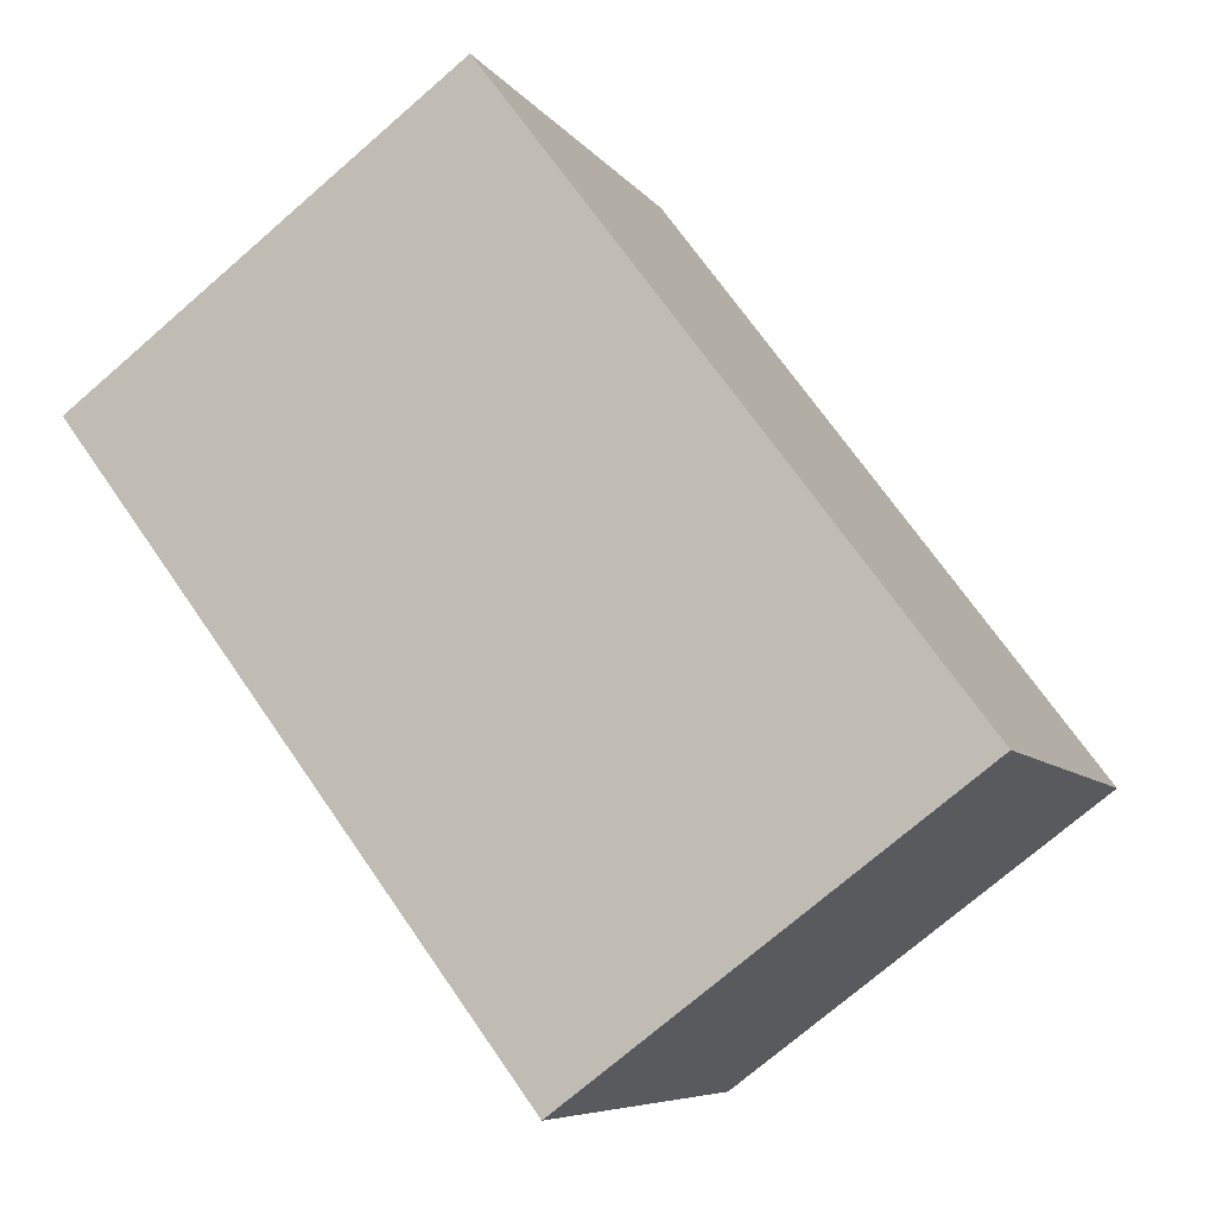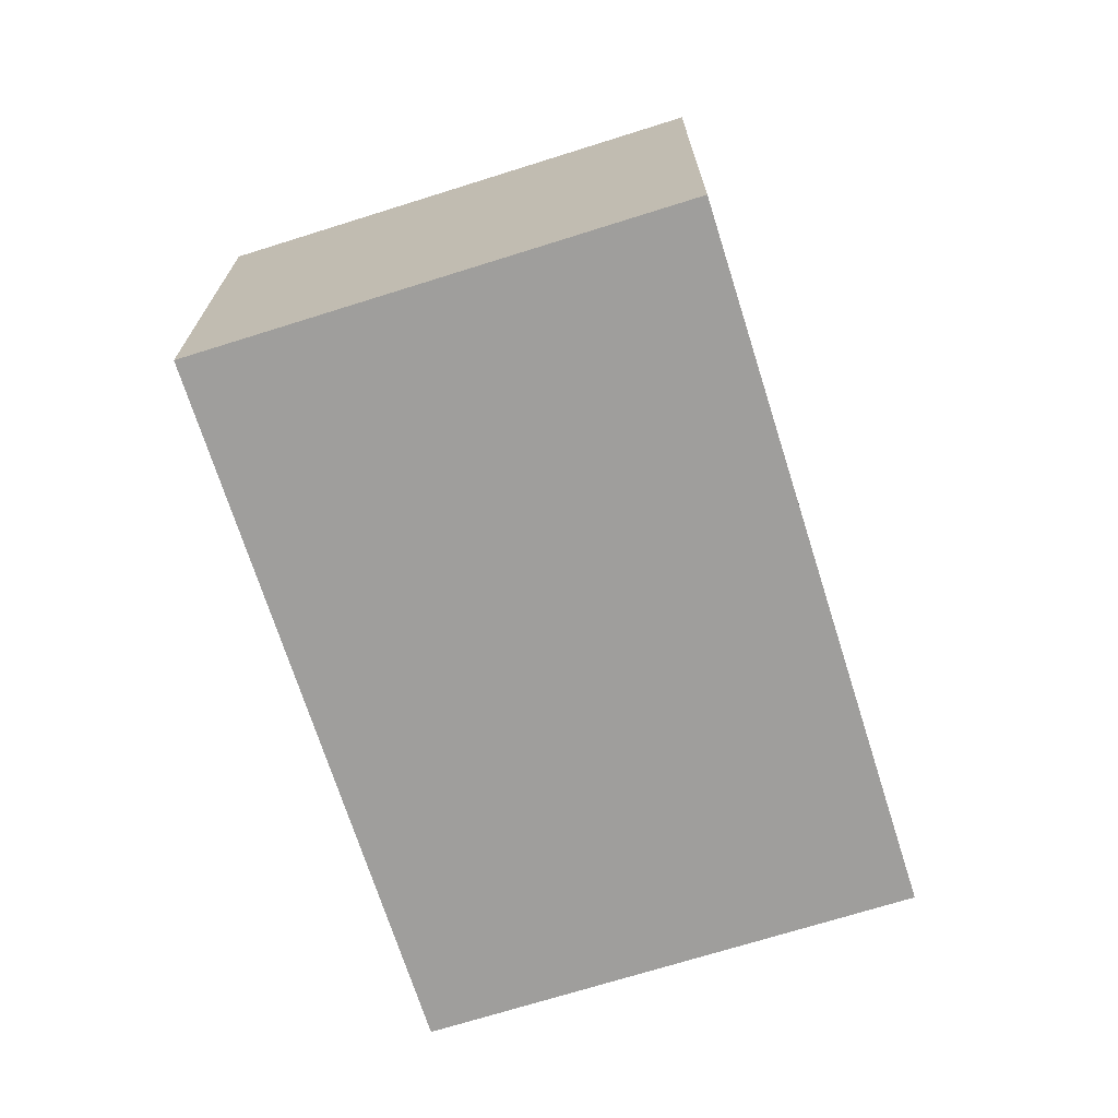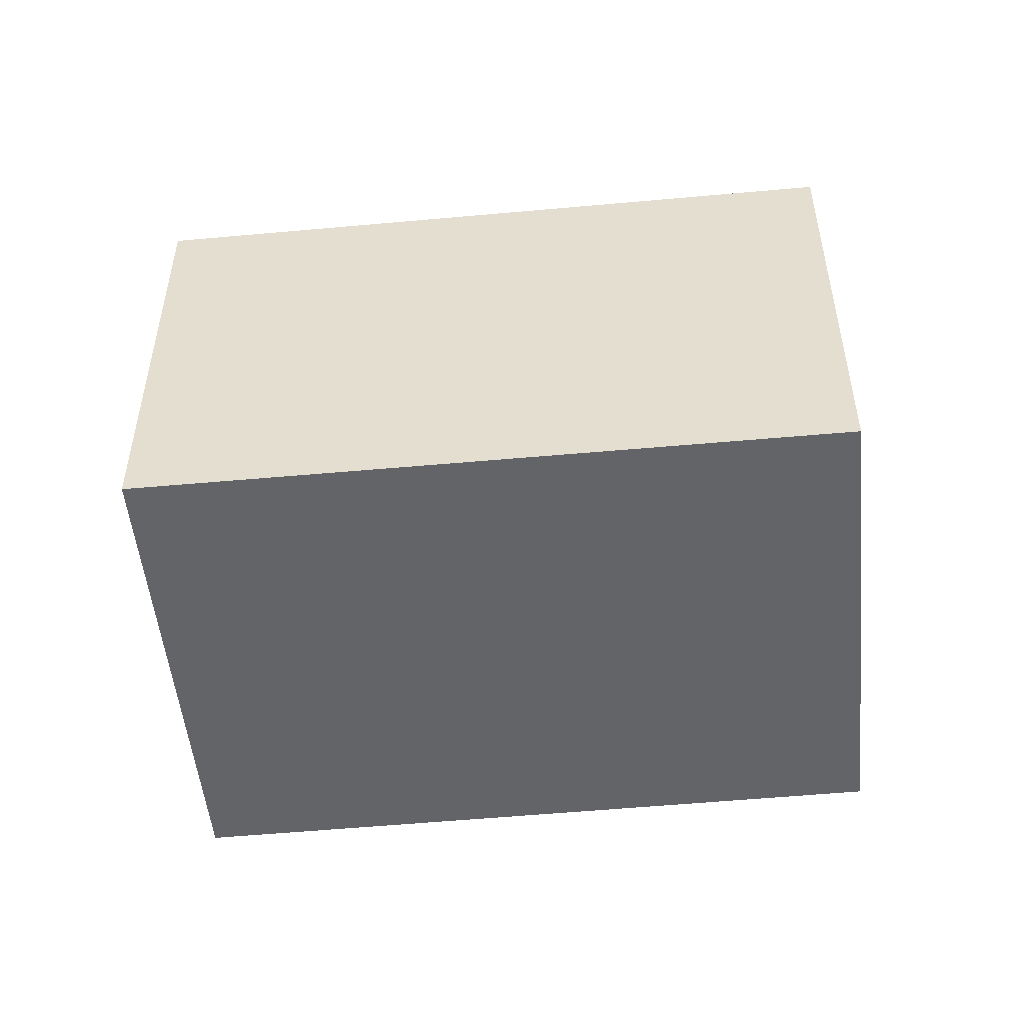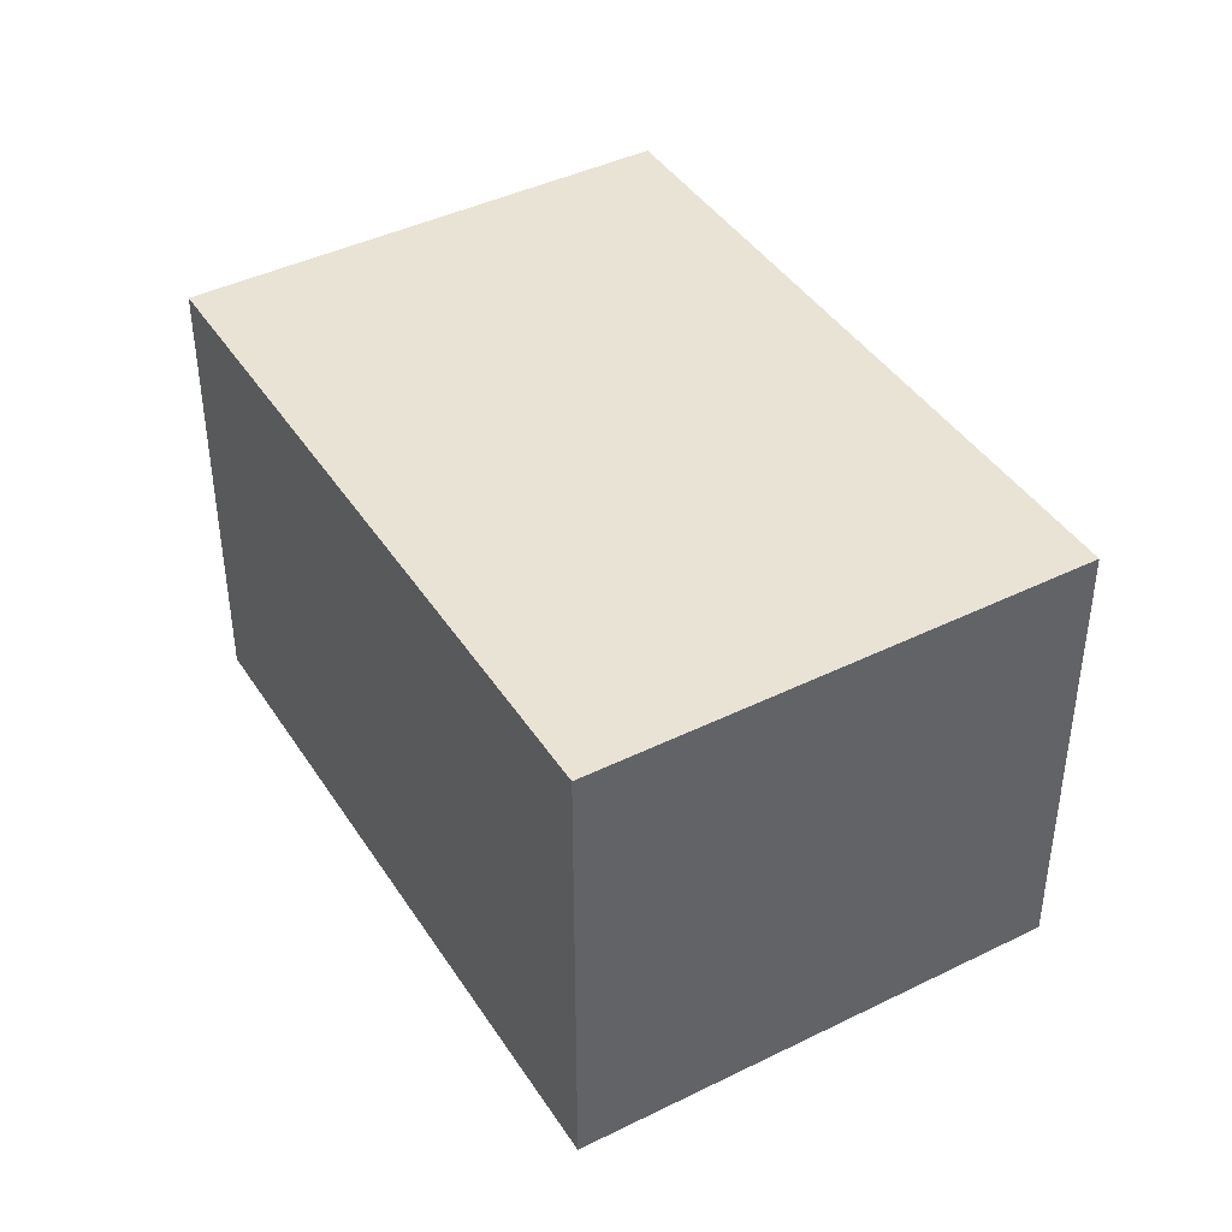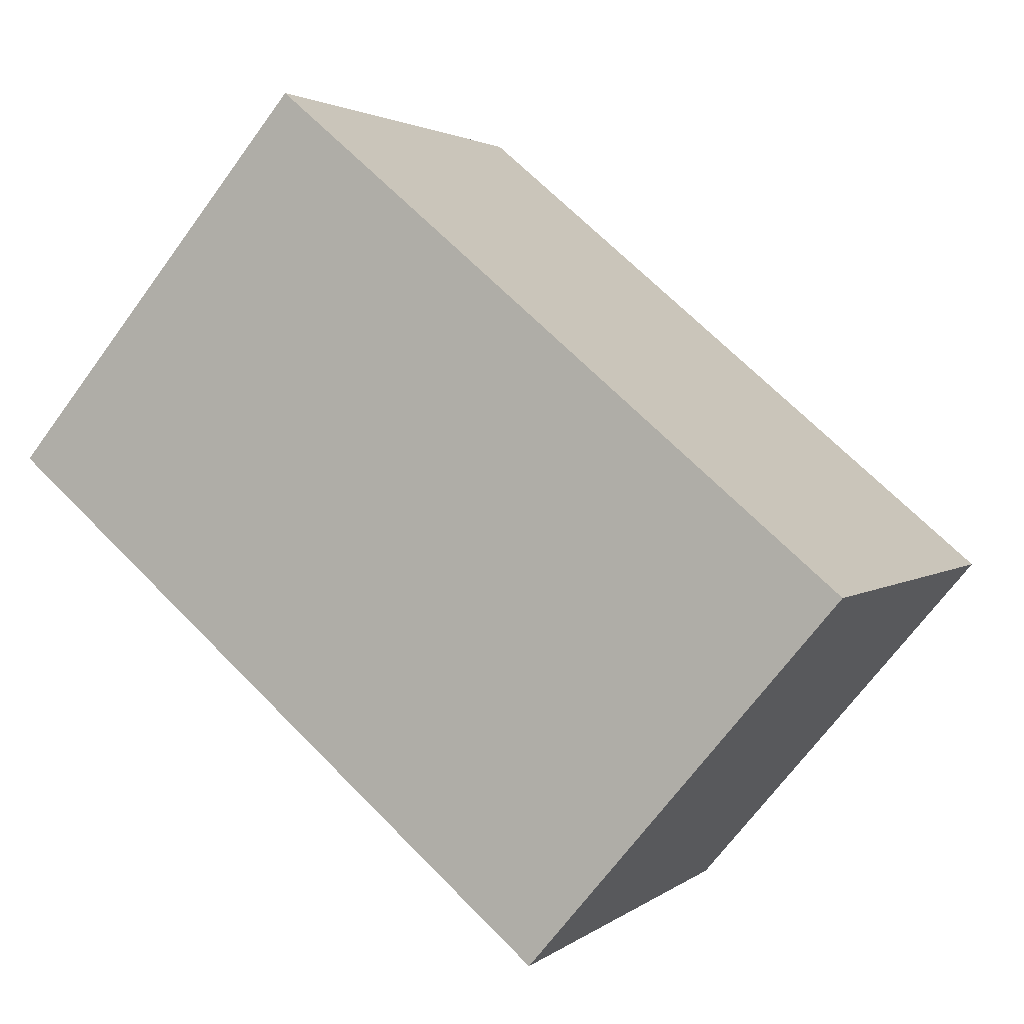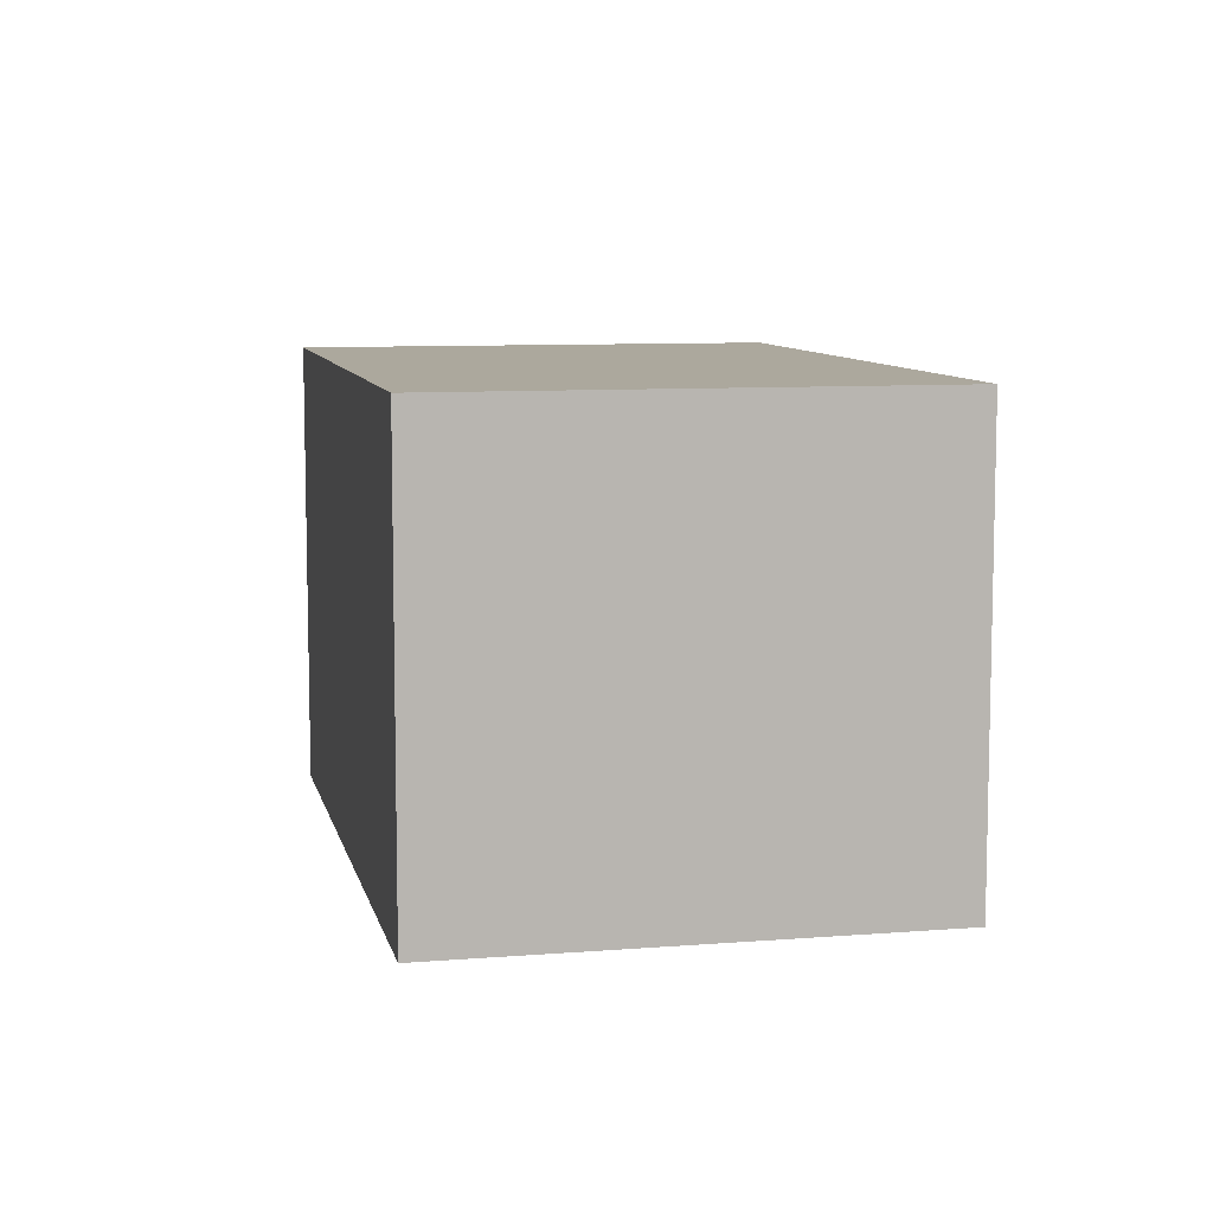
<metadata>
{"format":"obj","ext":"obj","renderer":"f3d","projection":"perspective","resolution":1024,"background":"white","views":[{"elev":-73.5,"azim":130.9,"up":"+Z"},{"elev":-71.1,"azim":77.4,"up":"+Y"},{"elev":-51.2,"azim":155.6,"up":"+Y"},{"elev":42.3,"azim":29.4,"up":"+Y"},{"elev":-68.7,"azim":143.8,"up":"+Z"},{"elev":8.6,"azim":47.6,"up":"+Y"}]}
</metadata>
<code>
v  0 2.635 1.613e-16
v  5.004 2.635 -0.397
v  1.426 2.635 -2.466
v  3.567 2.635 2.089
v  1.426 1.51e-16 -2.466
v  0 0 0
v  3.567 -1.279e-16 2.089
v  5.004 2.431e-17 -0.397
g defaultobject
f 1 2 3
f 2 1 4
f 5 1 3
f 1 5 6
f 6 4 1
f 4 6 7
f 7 2 4
f 2 7 8
f 8 3 2
f 3 8 5
f 5 7 6
f 7 5 8

</code>
